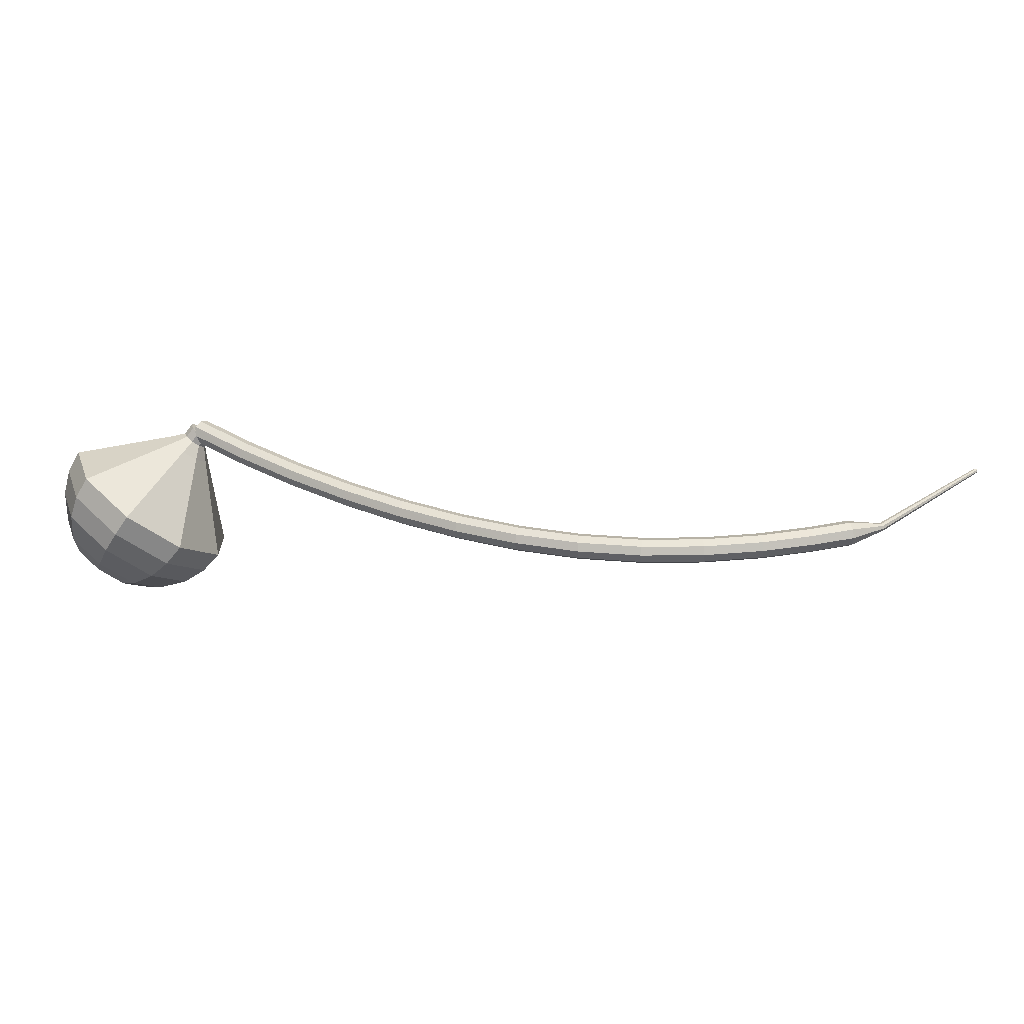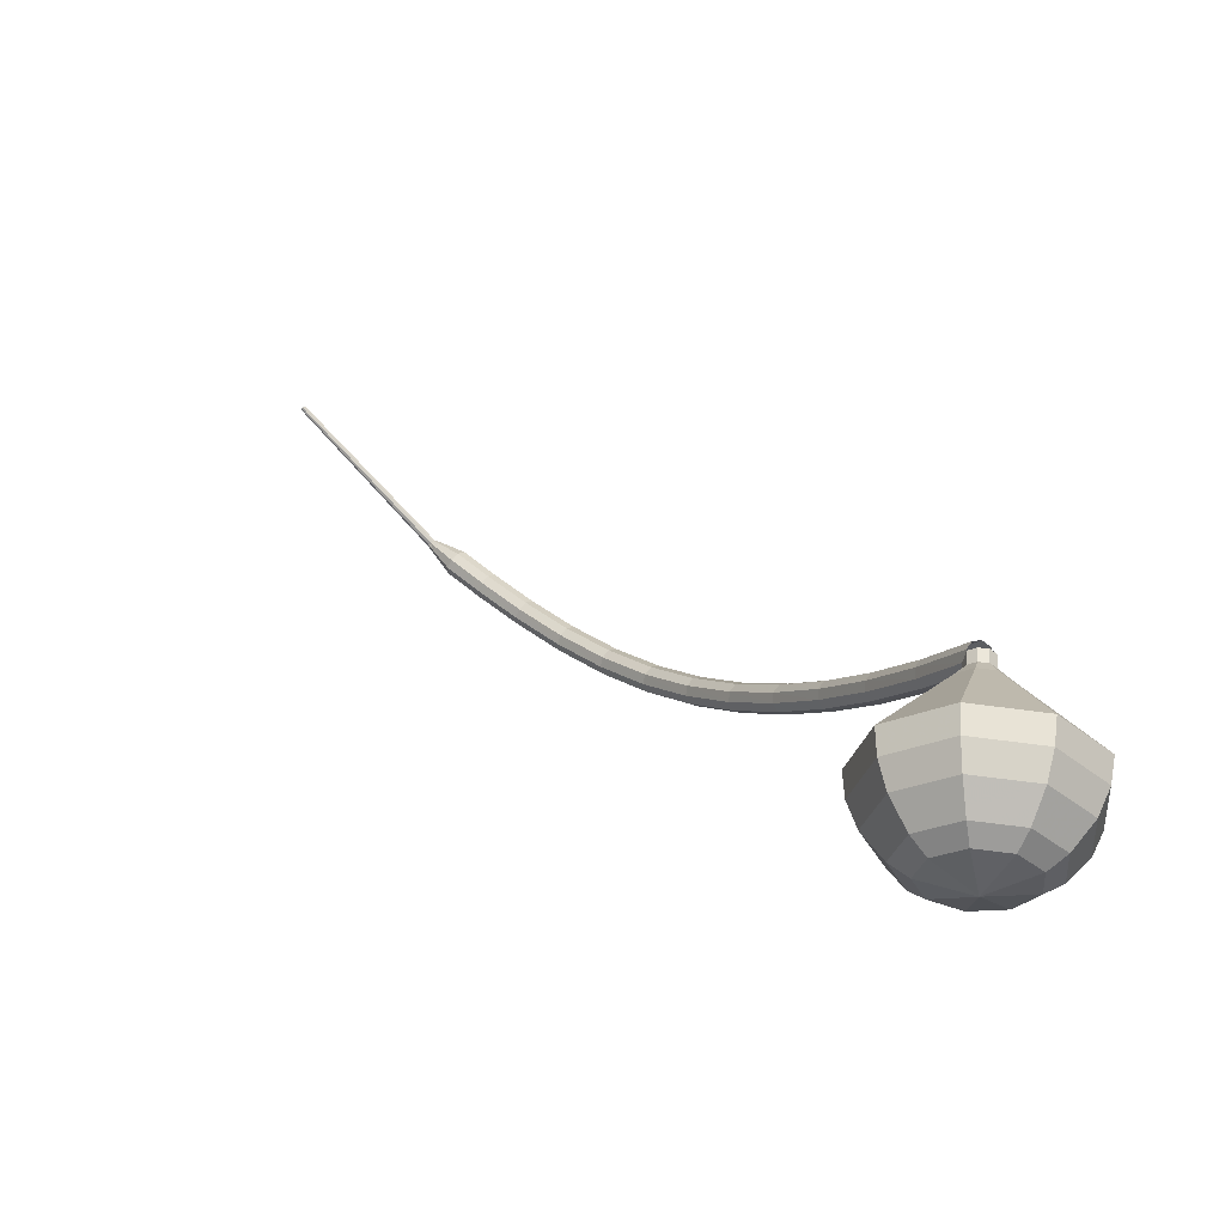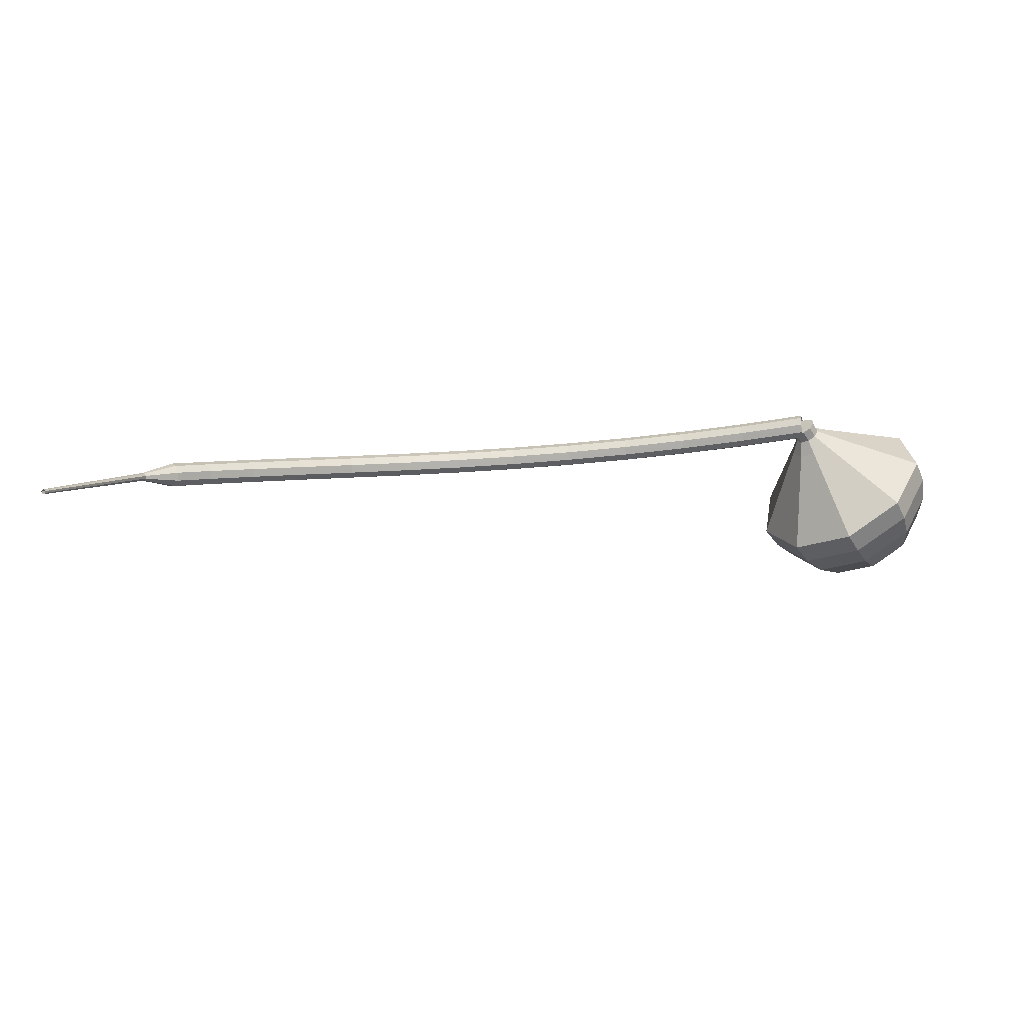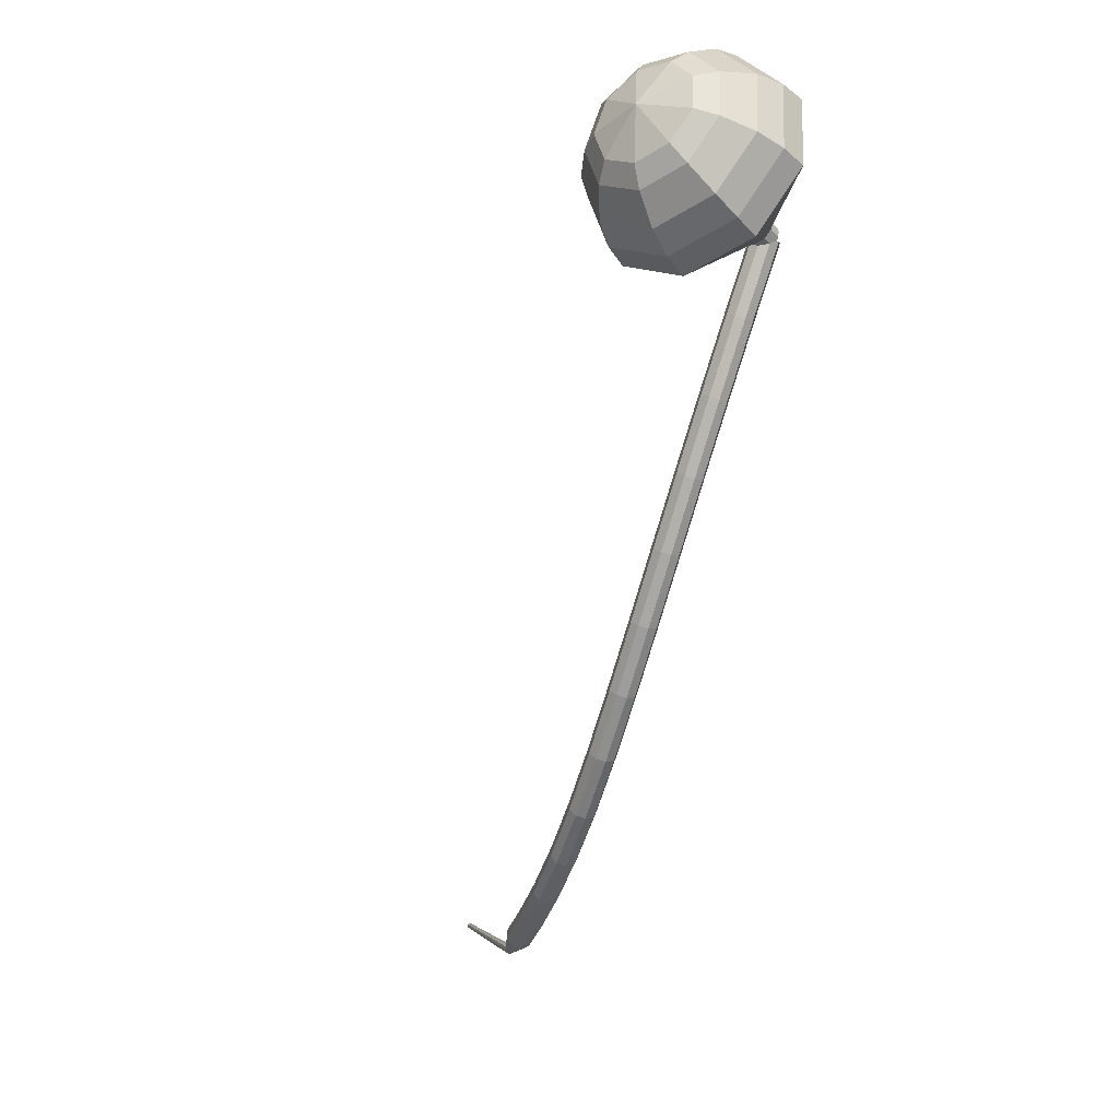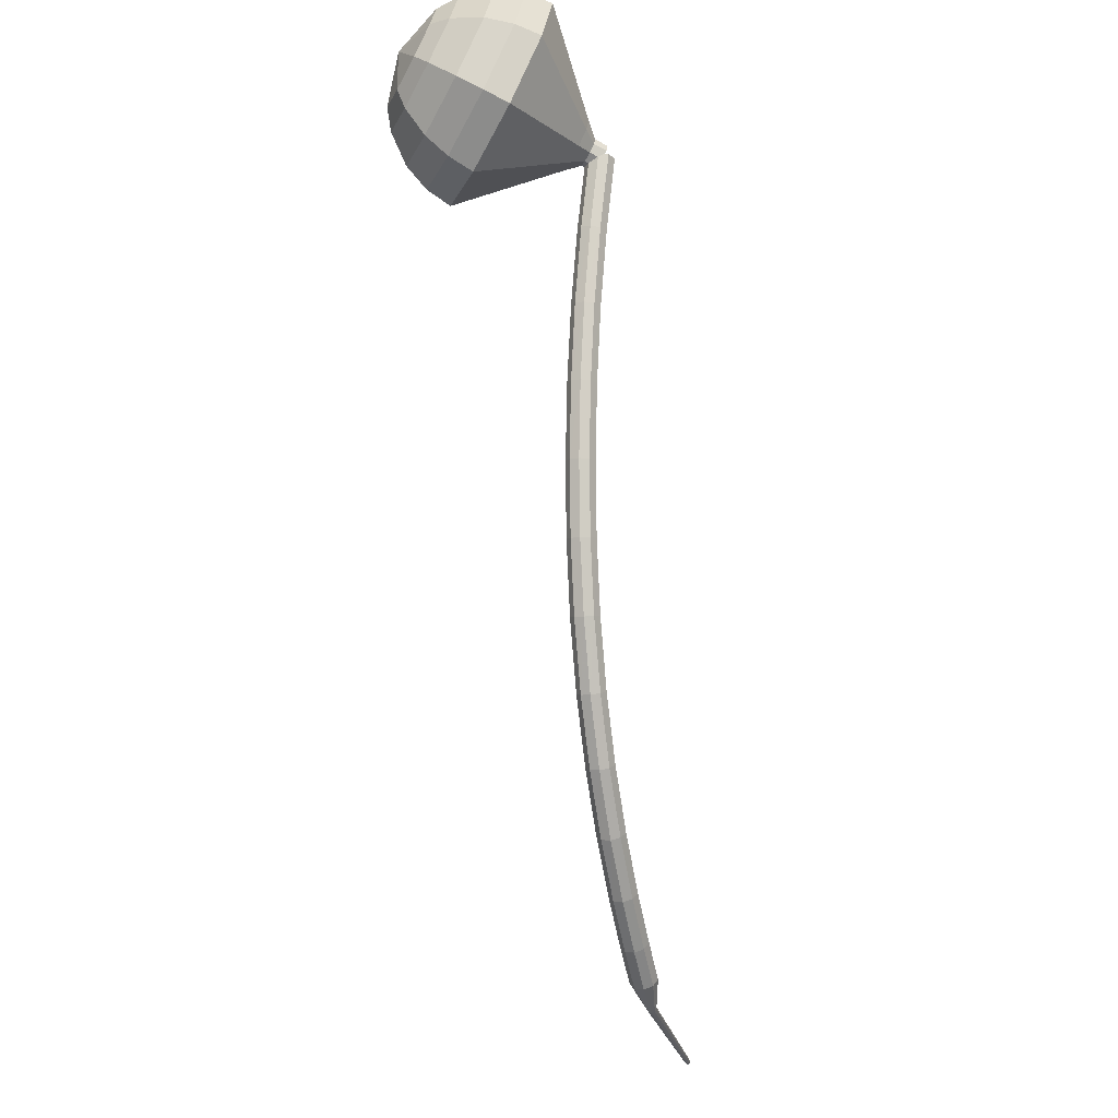
<metadata>
{"format":"obj","ext":"obj","renderer":"f3d","projection":"perspective","resolution":1024,"background":"white","views":[{"elev":22.4,"azim":-29.5,"up":"+Z"},{"elev":67.7,"azim":-140.1,"up":"+Y"},{"elev":10.8,"azim":128.6,"up":"+Z"},{"elev":-18.0,"azim":-109.4,"up":"+Y"},{"elev":-43.7,"azim":-80.9,"up":"+Y"}]}
</metadata>
<code>
g tube1
v 210.4 122.1 159.1
v 210.6 122.3 158.5
v 211.1 122.6 158.1
v 211.7 122.9 158.3
v 212.1 123 158.8
v 212.2 122.9 159.5
v 211.8 122.6 160
v 211.2 122.3 160.1
v 210.7 122.1 159.7
v 210.4 122.1 159.1
v 212.7 117.3 158.2
v 212.8 117.5 157.5
v 213.3 117.9 157.2
v 213.9 118.2 157.3
v 214.4 118.3 157.8
v 214.4 118.2 158.5
v 214.1 117.9 159
v 213.5 117.6 159.1
v 212.9 117.4 158.8
v 212.7 117.3 158.2
v 215.2 112.7 157.4
v 215.3 112.9 156.7
v 215.8 113.2 156.4
v 216.4 113.5 156.5
v 216.8 113.7 157
v 216.9 113.6 157.7
v 216.5 113.3 158.2
v 215.9 113 158.3
v 215.4 112.7 158
v 215.2 112.7 157.4
v 217.8 108.1 156.7
v 218 108.3 156
v 218.5 108.7 155.7
v 219 109 155.8
v 219.4 109.2 156.3
v 219.5 109.1 157
v 219.1 108.9 157.5
v 218.6 108.5 157.6
v 218 108.2 157.3
v 217.8 108.1 156.7
v 220.6 103.8 156.1
v 220.8 104 155.5
v 221.3 104.4 155.1
v 221.8 104.7 155.2
v 222.2 104.9 155.8
v 222.3 104.9 156.5
v 221.9 104.6 157
v 221.4 104.2 157.1
v 220.9 103.9 156.8
v 220.6 103.8 156.1
v 223.7 99.68 155.7
v 223.8 99.86 155
v 224.3 100.2 154.7
v 224.8 100.7 154.8
v 225.2 100.9 155.3
v 225.2 100.9 156
v 224.9 100.6 156.6
v 224.4 100.1 156.7
v 223.9 99.79 156.3
v 223.7 99.68 155.7
v 227 95.82 155.4
v 227.1 96 154.8
v 227.5 96.41 154.4
v 228 96.87 154.5
v 228.4 97.15 155.1
v 228.4 97.13 155.7
v 228.1 96.81 156.3
v 227.6 96.35 156.4
v 227.2 95.95 156
v 227 95.82 155.4
v 230.6 92.3 155.2
v 230.7 92.48 154.6
v 231.1 92.93 154.3
v 231.6 93.43 154.4
v 231.8 93.76 154.9
v 231.9 93.75 155.6
v 231.6 93.41 156.1
v 231.1 92.9 156.2
v 230.7 92.46 155.9
v 230.6 92.3 155.2
v 234.5 89.22 155.2
v 234.6 89.41 154.6
v 235 89.9 154.2
v 235.3 90.45 154.4
v 235.6 90.82 154.9
v 235.6 90.82 155.6
v 235.3 90.46 156.1
v 235 89.91 156.2
v 234.6 89.42 155.9
v 234.5 89.22 155.2
v 238.7 86.71 155.3
v 238.8 86.91 154.7
v 239.1 87.43 154.3
v 239.4 88.03 154.4
v 239.6 88.42 155
v 239.6 88.43 155.6
v 239.4 88.05 156.2
v 239 87.45 156.3
v 238.8 86.92 155.9
v 238.7 86.71 155.3
v 242.9 84.81 155.5
v 243 85.01 154.8
v 243.3 85.56 154.5
v 243.5 86.19 154.6
v 243.6 86.61 155.1
v 243.6 86.62 155.8
v 243.4 86.22 156.3
v 243.2 85.59 156.5
v 243 85.03 156.1
v 242.9 84.81 155.5
v 246.9 83.49 155.7
v 247 83.71 155
v 247.2 84.27 154.7
v 247.4 84.92 154.8
v 247.5 85.35 155.3
v 247.4 85.36 156
v 247.3 84.94 156.5
v 247.1 84.3 156.6
v 246.9 83.73 156.3
v 246.9 83.49 155.7
v 250.1 82.67 155.8
v 250.2 82.89 155.2
v 250.4 83.46 154.9
v 250.5 84.12 155
v 250.6 84.55 155.5
v 250.5 84.56 156.2
v 250.4 84.14 156.7
v 250.2 83.49 156.8
v 250.1 82.91 156.5
v 250.1 82.67 155.8
v 252.3 82.72 156
v 252.3 82.83 155.6
v 252.4 83.12 155.5
v 252.5 83.45 155.5
v 252.5 83.66 155.8
v 252.5 83.67 156.1
v 252.4 83.46 156.4
v 252.4 83.13 156.5
v 252.3 82.84 156.3
v 252.3 82.72 156
v 253.2 82.74 156
v 253.2 82.82 155.8
v 253.1 83.02 155.7
v 253.1 83.23 155.7
v 253 83.37 155.9
v 253 83.37 156.1
v 253 83.22 156.3
v 253.1 83.01 156.3
v 253.2 82.82 156.2
v 253.2 82.74 156
v 266.4 86.68 157
v 266.4 86.73 156.9
v 266.4 86.84 156.8
v 266.3 86.97 156.8
v 266.3 87.06 156.9
v 266.3 87.05 157.1
v 266.3 86.97 157.2
v 266.3 86.84 157.2
v 266.4 86.72 157.1
v 266.4 86.68 157
f 1 2 12
f 12 11 1
f 2 3 13
f 13 12 2
f 3 4 14
f 14 13 3
f 4 5 15
f 15 14 4
f 5 6 16
f 16 15 5
f 6 7 17
f 17 16 6
f 7 8 18
f 18 17 7
f 8 9 19
f 19 18 8
f 9 10 20
f 20 19 9
f 11 12 22
f 22 21 11
f 12 13 23
f 23 22 12
f 13 14 24
f 24 23 13
f 14 15 25
f 25 24 14
f 15 16 26
f 26 25 15
f 16 17 27
f 27 26 16
f 17 18 28
f 28 27 17
f 18 19 29
f 29 28 18
f 19 20 30
f 30 29 19
f 21 22 32
f 32 31 21
f 22 23 33
f 33 32 22
f 23 24 34
f 34 33 23
f 24 25 35
f 35 34 24
f 25 26 36
f 36 35 25
f 26 27 37
f 37 36 26
f 27 28 38
f 38 37 27
f 28 29 39
f 39 38 28
f 29 30 40
f 40 39 29
f 31 32 42
f 42 41 31
f 32 33 43
f 43 42 32
f 33 34 44
f 44 43 33
f 34 35 45
f 45 44 34
f 35 36 46
f 46 45 35
f 36 37 47
f 47 46 36
f 37 38 48
f 48 47 37
f 38 39 49
f 49 48 38
f 39 40 50
f 50 49 39
f 41 42 52
f 52 51 41
f 42 43 53
f 53 52 42
f 43 44 54
f 54 53 43
f 44 45 55
f 55 54 44
f 45 46 56
f 56 55 45
f 46 47 57
f 57 56 46
f 47 48 58
f 58 57 47
f 48 49 59
f 59 58 48
f 49 50 60
f 60 59 49
f 51 52 62
f 62 61 51
f 52 53 63
f 63 62 52
f 53 54 64
f 64 63 53
f 54 55 65
f 65 64 54
f 55 56 66
f 66 65 55
f 56 57 67
f 67 66 56
f 57 58 68
f 68 67 57
f 58 59 69
f 69 68 58
f 59 60 70
f 70 69 59
f 61 62 72
f 72 71 61
f 62 63 73
f 73 72 62
f 63 64 74
f 74 73 63
f 64 65 75
f 75 74 64
f 65 66 76
f 76 75 65
f 66 67 77
f 77 76 66
f 67 68 78
f 78 77 67
f 68 69 79
f 79 78 68
f 69 70 80
f 80 79 69
f 71 72 82
f 82 81 71
f 72 73 83
f 83 82 72
f 73 74 84
f 84 83 73
f 74 75 85
f 85 84 74
f 75 76 86
f 86 85 75
f 76 77 87
f 87 86 76
f 77 78 88
f 88 87 77
f 78 79 89
f 89 88 78
f 79 80 90
f 90 89 79
f 81 82 92
f 92 91 81
f 82 83 93
f 93 92 82
f 83 84 94
f 94 93 83
f 84 85 95
f 95 94 84
f 85 86 96
f 96 95 85
f 86 87 97
f 97 96 86
f 87 88 98
f 98 97 87
f 88 89 99
f 99 98 88
f 89 90 100
f 100 99 89
f 91 92 102
f 102 101 91
f 92 93 103
f 103 102 92
f 93 94 104
f 104 103 93
f 94 95 105
f 105 104 94
f 95 96 106
f 106 105 95
f 96 97 107
f 107 106 96
f 97 98 108
f 108 107 97
f 98 99 109
f 109 108 98
f 99 100 110
f 110 109 99
f 101 102 112
f 112 111 101
f 102 103 113
f 113 112 102
f 103 104 114
f 114 113 103
f 104 105 115
f 115 114 104
f 105 106 116
f 116 115 105
f 106 107 117
f 117 116 106
f 107 108 118
f 118 117 107
f 108 109 119
f 119 118 108
f 109 110 120
f 120 119 109
f 111 112 122
f 122 121 111
f 112 113 123
f 123 122 112
f 113 114 124
f 124 123 113
f 114 115 125
f 125 124 114
f 115 116 126
f 126 125 115
f 116 117 127
f 127 126 116
f 117 118 128
f 128 127 117
f 118 119 129
f 129 128 118
f 119 120 130
f 130 129 119
f 121 122 132
f 132 131 121
f 122 123 133
f 133 132 122
f 123 124 134
f 134 133 123
f 124 125 135
f 135 134 124
f 125 126 136
f 136 135 125
f 126 127 137
f 137 136 126
f 127 128 138
f 138 137 127
f 128 129 139
f 139 138 128
f 129 130 140
f 140 139 129
f 131 132 142
f 142 141 131
f 132 133 143
f 143 142 132
f 133 134 144
f 144 143 133
f 134 135 145
f 145 144 134
f 135 136 146
f 146 145 135
f 136 137 147
f 147 146 136
f 137 138 148
f 148 147 137
f 138 139 149
f 149 148 138
f 139 140 150
f 150 149 139
f 141 142 152
f 152 151 141
f 142 143 153
f 153 152 142
f 143 144 154
f 154 153 143
f 144 145 155
f 155 154 144
f 145 146 156
f 156 155 145
f 146 147 157
f 157 156 146
f 147 148 158
f 158 157 147
f 148 149 159
f 159 158 148
f 149 150 160
f 160 159 149
v 211 121.6 159.1
v 211.5 121.6 158.7
v 212 122.1 158.5
v 212.1 122.8 158.6
v 211.9 123.3 158.9
v 211.3 123.5 159.3
v 210.8 123.2 159.6
v 210.5 122.6 159.7
v 210.6 122 159.5
v 211 121.6 159.1
v 211.6 123.5 159.1
v 212 123.1 158.7
v 212.1 122.4 158.5
v 211.8 121.8 158.6
v 211.2 121.5 158.9
v 210.7 121.7 159.3
v 210.5 122.3 159.6
v 210.6 122.9 159.7
v 211.1 123.4 159.5
v 211.6 123.5 159.1
v 211.1 123.7 158.3
v 211.5 123.3 158
v 211.6 122.6 157.8
v 211.3 122 157.8
v 210.7 121.7 158.1
v 210.2 121.9 158.6
v 209.9 122.5 158.9
v 210.1 123.1 158.9
v 210.5 123.6 158.7
v 211.1 123.7 158.3
v 210.8 124.7 157.6
v 211.6 123.9 156.9
v 211.7 122.7 156.5
v 211.1 121.6 156.6
v 210.1 121.1 157.2
v 209.2 121.4 158
v 208.7 122.4 158.6
v 208.9 123.7 158.7
v 209.8 124.6 158.3
v 210.8 124.7 157.6
v 210.6 125.7 156.8
v 211.8 124.6 155.7
v 211.9 122.8 155.2
v 211.1 121.1 155.4
v 209.6 120.3 156.2
v 208.1 120.8 157.4
v 207.4 122.4 158.3
v 207.7 124.3 158.5
v 209 125.6 157.9
v 210.6 125.7 156.8
v 210.4 126.8 156.1
v 211.9 125.3 154.6
v 212.2 122.9 153.9
v 211 120.6 154.1
v 209 119.6 155.3
v 207 120.3 156.8
v 206.1 122.3 158
v 206.6 124.8 158.3
v 208.3 126.6 157.5
v 210.4 126.8 156.1
v 209.9 129 154.5
v 212.2 126.8 152.4
v 212.6 123.1 151.2
v 210.9 119.7 151.6
v 207.8 118.1 153.4
v 204.9 119.1 155.7
v 203.5 122.2 157.4
v 204.2 126 157.8
v 206.7 128.6 156.7
v 209.9 129 154.5
v 209.4 131.1 153
v 212.5 128.2 150.1
v 213 123.3 148.6
v 210.7 118.8 149.1
v 206.7 116.7 151.5
v 202.8 118 154.5
v 200.8 122.1 156.9
v 201.8 127.2 157.4
v 205.2 130.7 155.9
v 209.4 131.1 153
v 208.3 131.2 151.5
v 211.3 128.4 148.7
v 211.8 123.7 147.2
v 209.5 119.3 147.7
v 205.6 117.3 150
v 201.8 118.6 153
v 200 122.6 155.2
v 200.9 127.4 155.8
v 204.2 130.8 154.3
v 208.3 131.2 151.5
v 207 130.9 150
v 209.7 128.3 147.5
v 210.1 124.1 146.2
v 208.1 120.2 146.6
v 204.6 118.4 148.7
v 201.2 119.5 151.3
v 199.6 123.1 153.3
v 200.4 127.5 153.8
v 203.3 130.5 152.5
v 207 130.9 150
v 205.4 129.8 148.5
v 207.5 127.9 146.6
v 207.8 124.6 145.6
v 206.3 121.6 145.9
v 203.6 120.2 147.5
v 201 121.1 149.5
v 199.8 123.9 151
v 200.4 127.2 151.4
v 202.6 129.5 150.4
v 205.4 129.8 148.5
v 204.5 128.7 147.7
v 206 127.3 146.3
v 206.2 124.9 145.6
v 205.1 122.7 145.9
v 203.1 121.7 147
v 201.2 122.4 148.5
v 200.3 124.4 149.6
v 200.8 126.8 149.9
v 202.4 128.5 149.1
v 204.5 128.7 147.7
v 202.8 125.5 147
v 202.8 125.5 147
v 202.8 125.5 147
v 202.8 125.5 147
v 202.8 125.5 147
v 202.8 125.5 147
v 202.8 125.5 147
v 202.8 125.5 147
v 202.8 125.5 147
v 202.8 125.5 147
f 161 162 172
f 172 171 161
f 162 163 173
f 173 172 162
f 163 164 174
f 174 173 163
f 164 165 175
f 175 174 164
f 165 166 176
f 176 175 165
f 166 167 177
f 177 176 166
f 167 168 178
f 178 177 167
f 168 169 179
f 179 178 168
f 169 170 180
f 180 179 169
f 171 172 182
f 182 181 171
f 172 173 183
f 183 182 172
f 173 174 184
f 184 183 173
f 174 175 185
f 185 184 174
f 175 176 186
f 186 185 175
f 176 177 187
f 187 186 176
f 177 178 188
f 188 187 177
f 178 179 189
f 189 188 178
f 179 180 190
f 190 189 179
f 181 182 192
f 192 191 181
f 182 183 193
f 193 192 182
f 183 184 194
f 194 193 183
f 184 185 195
f 195 194 184
f 185 186 196
f 196 195 185
f 186 187 197
f 197 196 186
f 187 188 198
f 198 197 187
f 188 189 199
f 199 198 188
f 189 190 200
f 200 199 189
f 191 192 202
f 202 201 191
f 192 193 203
f 203 202 192
f 193 194 204
f 204 203 193
f 194 195 205
f 205 204 194
f 195 196 206
f 206 205 195
f 196 197 207
f 207 206 196
f 197 198 208
f 208 207 197
f 198 199 209
f 209 208 198
f 199 200 210
f 210 209 199
f 201 202 212
f 212 211 201
f 202 203 213
f 213 212 202
f 203 204 214
f 214 213 203
f 204 205 215
f 215 214 204
f 205 206 216
f 216 215 205
f 206 207 217
f 217 216 206
f 207 208 218
f 218 217 207
f 208 209 219
f 219 218 208
f 209 210 220
f 220 219 209
f 211 212 222
f 222 221 211
f 212 213 223
f 223 222 212
f 213 214 224
f 224 223 213
f 214 215 225
f 225 224 214
f 215 216 226
f 226 225 215
f 216 217 227
f 227 226 216
f 217 218 228
f 228 227 217
f 218 219 229
f 229 228 218
f 219 220 230
f 230 229 219
f 221 222 232
f 232 231 221
f 222 223 233
f 233 232 222
f 223 224 234
f 234 233 223
f 224 225 235
f 235 234 224
f 225 226 236
f 236 235 225
f 226 227 237
f 237 236 226
f 227 228 238
f 238 237 227
f 228 229 239
f 239 238 228
f 229 230 240
f 240 239 229
f 231 232 242
f 242 241 231
f 232 233 243
f 243 242 232
f 233 234 244
f 244 243 233
f 234 235 245
f 245 244 234
f 235 236 246
f 246 245 235
f 236 237 247
f 247 246 236
f 237 238 248
f 248 247 237
f 238 239 249
f 249 248 238
f 239 240 250
f 250 249 239
f 241 242 252
f 252 251 241
f 242 243 253
f 253 252 242
f 243 244 254
f 254 253 243
f 244 245 255
f 255 254 244
f 245 246 256
f 256 255 245
f 246 247 257
f 257 256 246
f 247 248 258
f 258 257 247
f 248 249 259
f 259 258 248
f 249 250 260
f 260 259 249
f 251 252 262
f 262 261 251
f 252 253 263
f 263 262 252
f 253 254 264
f 264 263 253
f 254 255 265
f 265 264 254
f 255 256 266
f 266 265 255
f 256 257 267
f 267 266 256
f 257 258 268
f 268 267 257
f 258 259 269
f 269 268 258
f 259 260 270
f 270 269 259
f 261 262 272
f 272 271 261
f 262 263 273
f 273 272 262
f 263 264 274
f 274 273 263
f 264 265 275
f 275 274 264
f 265 266 276
f 276 275 265
f 266 267 277
f 277 276 266
f 267 268 278
f 278 277 267
f 268 269 279
f 279 278 268
f 269 270 280
f 280 279 269
f 271 272 282
f 282 281 271
f 272 273 283
f 283 282 272
f 273 274 284
f 284 283 273
f 274 275 285
f 285 284 274
f 275 276 286
f 286 285 275
f 276 277 287
f 287 286 276
f 277 278 288
f 288 287 277
f 278 279 289
f 289 288 278
f 279 280 290
f 290 289 279
g

</code>
